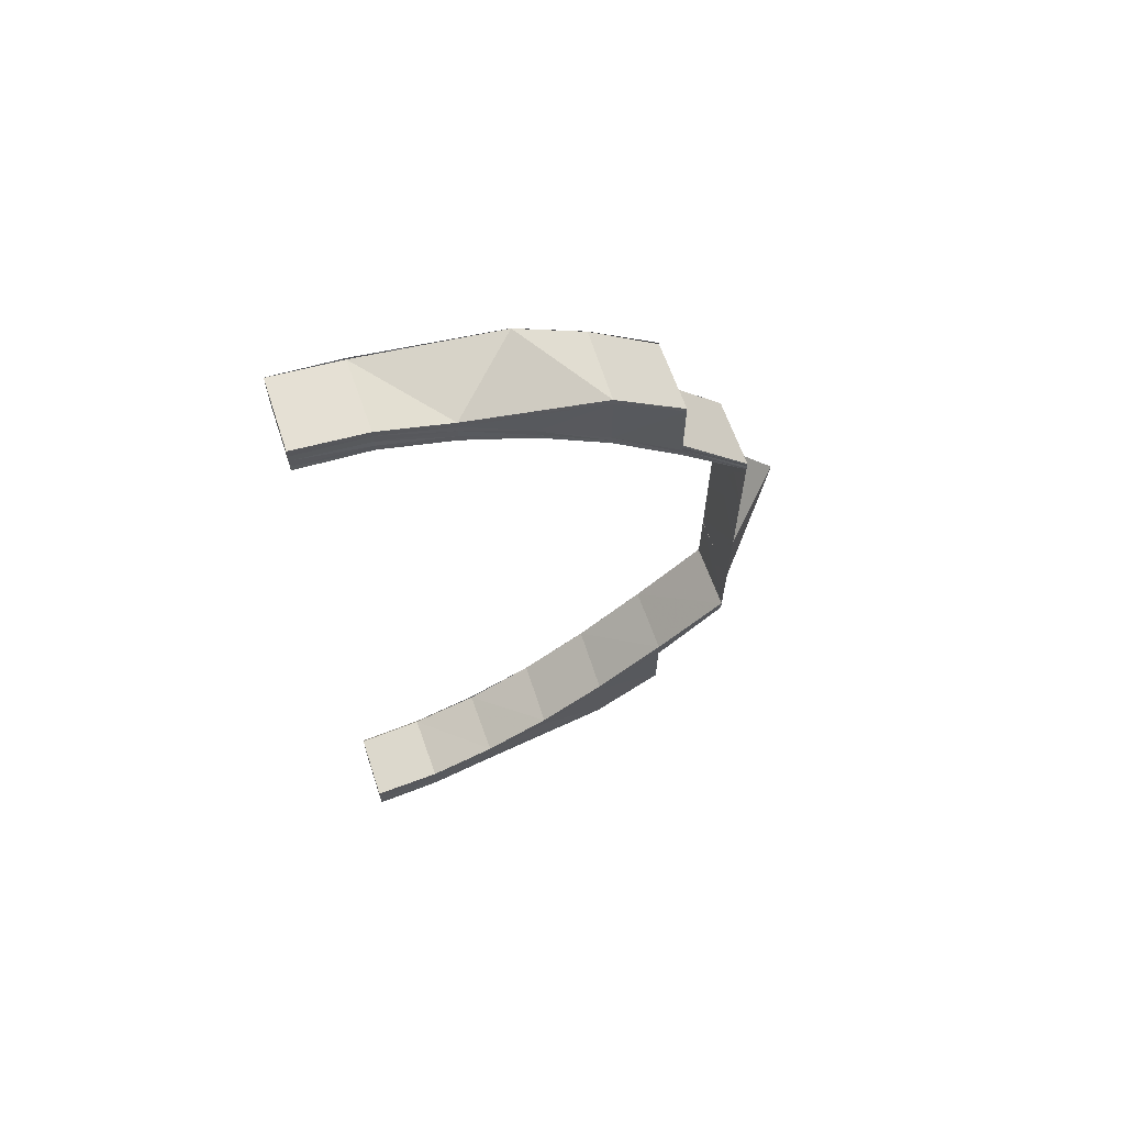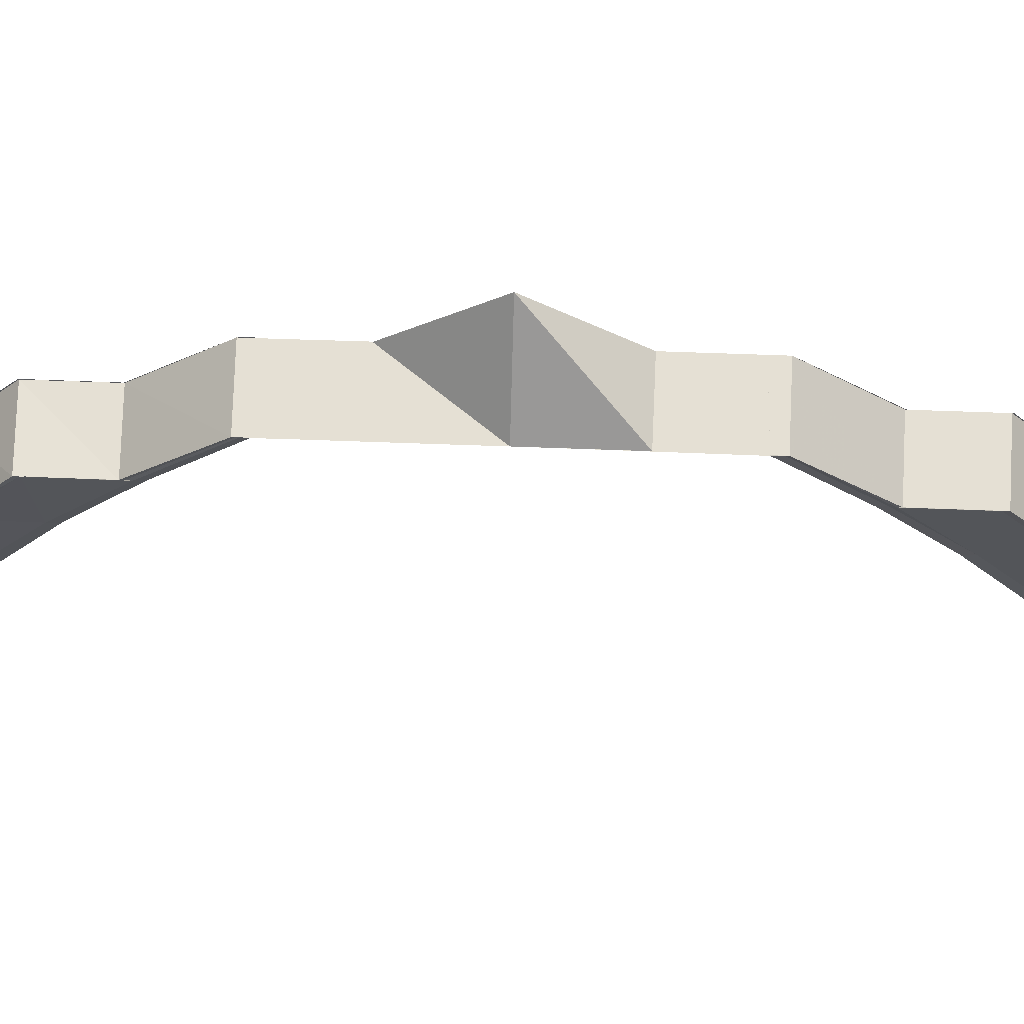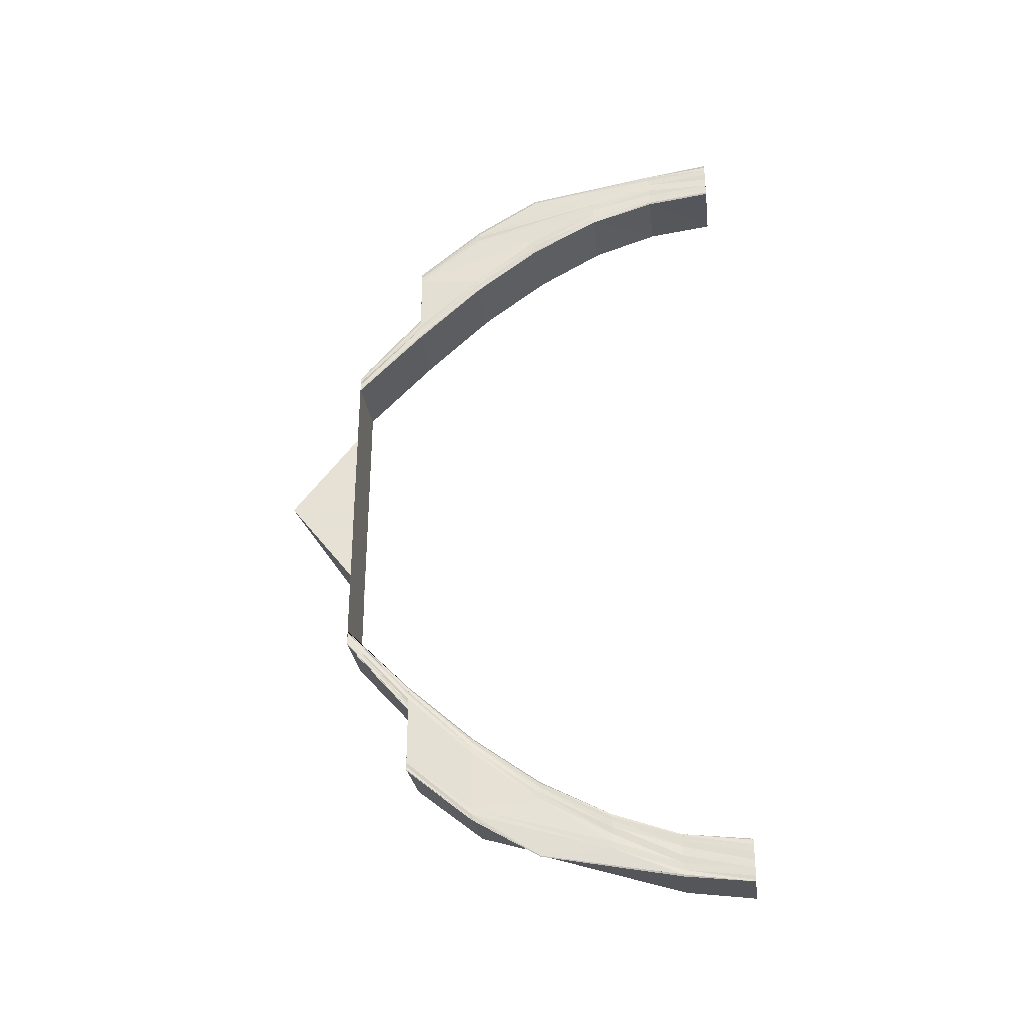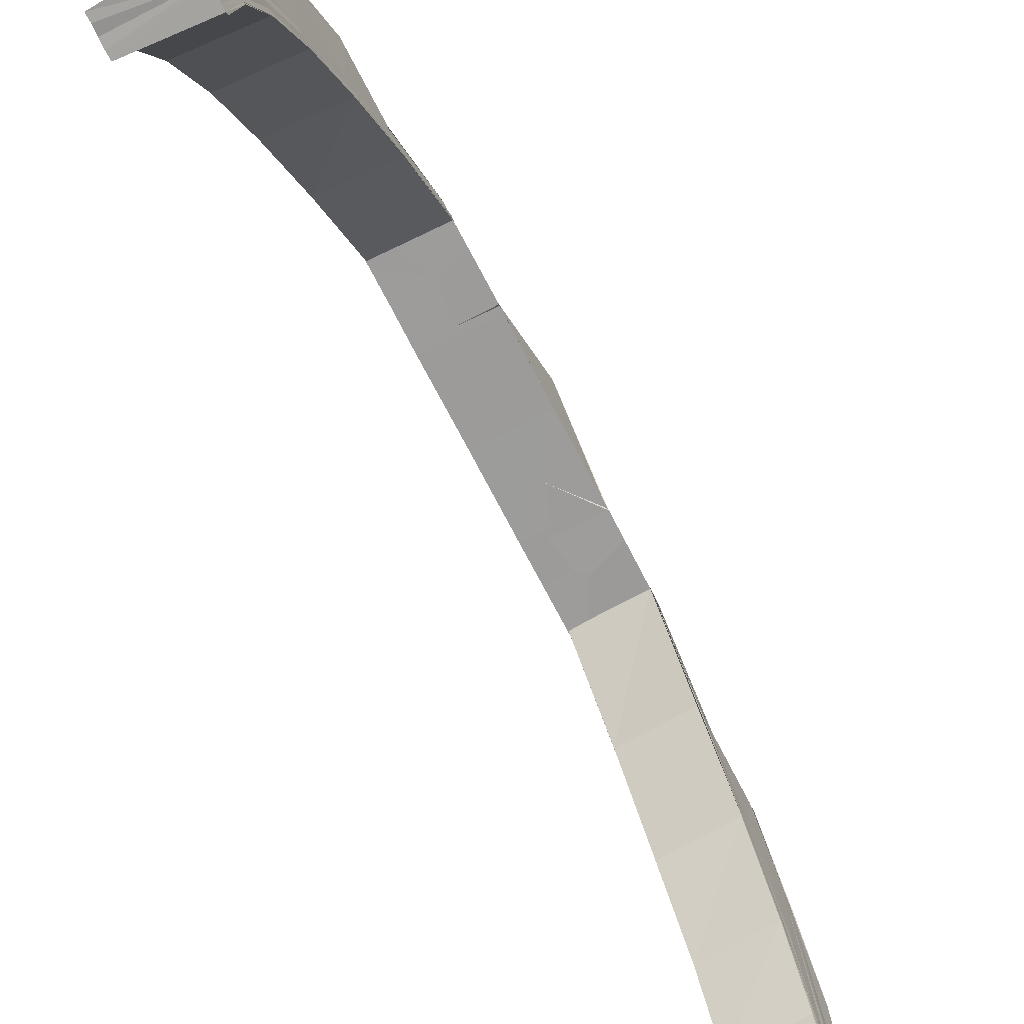
<metadata>
{"format":"obj","ext":"obj","renderer":"f3d","projection":"perspective","resolution":1024,"background":"white","views":[{"elev":65.1,"azim":70.9,"up":"+Z"},{"elev":65.4,"azim":92.2,"up":"+Y"},{"elev":-30.9,"azim":-82.5,"up":"+Z"},{"elev":-69.7,"azim":-152.9,"up":"+Y"}]}
</metadata>
<code>
o 17155
v 2204 1855 7.101
v 2204 1855 7.1
v 2204 1855 7.101
v 2204 1855 7.099
v 2204 1855 7.101
v 2204 1855 7.1
v 2204 1855 7.099
v 2204 1855 7.095
v 2204 1855 7.099
v 2204 1855 7.099
v 2204 1855 7.099
v 2204 1855 7.096
v 2204 1855 7.096
v 2204 1855 7.1
v 2204 1855 7.099
v 2204 1855 7.095
v 2204 1855 7.096
v 2204 1856 7.09
v 2204 1856 7.09
v 2204 1855 7.096
v 2204 1855 7.096
v 2204 1856 7.089
v 2204 1856 7.09
v 2204 1855 7.096
v 2204 1856 7.081
v 2204 1856 7.081
v 2204 1856 7.082
v 2204 1856 7.081
v 2204 1856 7.09
v 2204 1856 7.09
v 2204 1856 7.088
v 2204 1856 7.08
v 2204 1856 7.081
v 2204 1856 7.089
v 2204 1855 7.094
v 2204 1856 7.079
v 2204 1855 7.095
v 2204 1855 7.099
v 2204 1856 7.07
v 2204 1855 7.087
v 2204 1855 7.098
v 2204 1855 7.1
v 2204 1855 7.093
v 2204 1855 7.099
v 2204 1855 7.1
v 2204 1855 7.096
v 2204 1855 7.099
v 2204 1855 7.098
v 2204 1855 7.092
v 2204 1855 7.086
v 2204 1855 7.085
v 2204 1856 7.078
v 2204 1856 7.078
v 2204 1855 7.085
v 2204 1856 7.078
v 2204 1855 7.091
v 2204 1856 7.069
v 2204 1856 7.069
v 2204 1856 7.058
v 2204 1856 7.069
v 2204 1856 7.059
v 2204 1856 7.058
v 2204 1856 7.059
v 2204 1856 7.071
v 2204 1856 7.06
v 2204 1856 7.071
v 2204 1856 7.06
v 2204 1856 7.071
v 2204 1856 7.081
v 2204 1856 7.071
v 2204 1856 7.071
v 2204 1856 7.06
v 2204 1856 7.058
v 2204 1856 7.047
v 2204 1856 7.047
v 2204 1856 7.058
v 2204 1856 7.069
v 2204 1856 7.035
v 2204 1856 7.068
v 2204 1856 7.078
v 2204 1856 7.077
v 2204 1855 7.085
v 2204 1855 7.085
v 2204 1855 7.091
v 2204 1855 7.09
v 2204 1855 7.094
v 2204 1855 7.094
v 2204 1855 7.095
v 2204 1856 7.035
v 2204 1856 7.022
v 2204 1856 7.048
v 2204 1856 7.048
v 2204 1856 7.035
v 2204 1856 7.035
v 2204 1856 7.023
v 2204 1856 7.024
v 2204 1856 7.022
v 2204 1856 7.035
v 2204 1856 7.048
v 2204 1856 7.023
v 2204 1856 7.012
v 2204 1856 7.012
v 2204 1856 7.012
v 2204 1856 7.002
v 2204 1856 7.012
v 2204 1856 7.012
v 2204 1856 7.002
v 2204 1856 7.012
v 2204 1856 6.993
v 2204 1856 7.002
v 2204 1856 7.002
v 2204 1856 7.002
v 2204 1856 6.993
v 2204 1856 7.002
v 2204 1855 6.986
v 2204 1856 6.993
v 2204 1856 6.993
v 2204 1856 6.993
v 2204 1855 6.986
v 2204 1856 6.993
v 2204 1855 6.98
v 2204 1855 6.985
v 2204 1855 6.986
v 2204 1855 6.986
v 2204 1855 6.98
v 2204 1855 6.986
v 2204 1855 6.977
v 2204 1855 6.979
v 2204 1855 6.98
v 2204 1855 6.98
v 2204 1855 6.977
v 2204 1855 6.98
v 2204 1855 6.976
v 2204 1855 6.976
v 2204 1855 6.977
v 2204 1855 6.977
v 2204 1855 6.976
v 2204 1855 6.977
v 2204 1855 6.975
v 2204 1855 6.976
v 2204 1855 6.977
v 2204 1855 6.979
v 2204 1855 6.98
v 2204 1855 6.985
v 2204 1855 6.986
v 2204 1856 6.993
v 2204 1856 6.993
v 2204 1856 7.002
v 2204 1856 7.002
v 2204 1856 7.012
v 2204 1855 6.976
v 2204 1855 6.975
v 2204 1855 6.976
v 2204 1855 6.977
v 2204 1855 6.974
v 2204 1855 6.976
v 2204 1855 6.976
v 2204 1855 6.977
v 2204 1855 6.977
v 2204 1855 6.98
v 2204 1855 6.977
v 2204 1855 6.977
v 2204 1855 6.98
v 2204 1855 6.98
v 2204 1855 6.975
v 2204 1855 6.973
v 2204 1855 6.979
v 2204 1855 6.986
v 2204 1855 6.98
v 2204 1855 6.98
v 2204 1855 6.986
v 2204 1855 6.986
v 2204 1855 6.979
v 2204 1855 6.985
v 2204 1856 6.993
v 2204 1855 6.986
v 2204 1855 6.986
v 2204 1856 6.993
v 2204 1856 6.993
v 2204 1855 6.974
v 2204 1855 6.984
v 2204 1855 6.977
v 2204 1855 6.971
v 2204 1855 6.973
v 2204 1855 6.97
v 2204 1856 6.993
v 2204 1856 7.002
v 2204 1856 6.993
v 2204 1856 6.993
v 2204 1856 7.002
v 2204 1856 7.002
v 2204 1856 7.002
v 2204 1856 7.012
v 2204 1856 7.002
v 2204 1856 7.002
v 2204 1856 7.012
v 2204 1856 7.012
v 2204 1856 6.992
v 2204 1856 7.012
v 2204 1856 7.001
v 2204 1856 7.012
v 2204 1855 6.983
v 2204 1856 6.991
v 2204 1856 7
v 2204 1856 7.011
v 2204 1856 7
v 2204 1856 7.011
v 2204 1856 6.999
v 2204 1856 7.01
v 2204 1856 6.999
v 2204 1856 6.99
v 2204 1856 7.01
v 2204 1856 7.01
v 2204 1856 6.999
v 2204 1856 7.01
v 2204 1856 7.022
v 2204 1856 6.982
v 2204 1856 6.981
v 2204 1856 6.989
v 2204 1856 6.981
v 2204 1856 6.981
v 2204 1855 6.975
v 2204 1856 6.989
v 2204 1856 6.989
v 2204 1856 6.989
v 2204 1856 6.981
v 2204 1856 6.989
v 2204 1856 6.989
v 2204 1856 6.981
v 2204 1856 6.989
v 2204 1855 6.975
v 2204 1856 6.981
v 2204 1856 6.981
v 2204 1855 6.974
v 2204 1856 6.981
v 2204 1856 6.989
v 2204 1856 6.999
v 2204 1856 6.999
v 2204 1856 7.01
v 2204 1856 6.999
v 2204 1856 6.999
v 2204 1856 6.999
v 2204 1856 7.01
v 2204 1856 6.99
v 2204 1856 6.982
v 2204 1856 6.981
v 2204 1856 6.989
v 2204 1855 6.976
v 2204 1855 6.975
v 2204 1856 6.981
v 2204 1856 6.981
v 2204 1856 6.989
v 2204 1856 6.981
v 2204 1856 6.981
v 2204 1856 6.989
v 2204 1856 6.989
v 2204 1855 6.974
v 2204 1855 6.975
v 2204 1856 6.981
v 2204 1856 6.981
v 2204 1855 6.975
v 2204 1855 6.975
v 2204 1855 6.971
v 2204 1855 6.971
v 2204 1855 6.974
v 2204 1855 6.975
v 2204 1855 6.972
v 2204 1855 6.971
v 2204 1855 6.975
v 2204 1855 6.969
v 2204 1855 6.97
v 2204 1855 6.97
v 2204 1855 6.971
v 2204 1855 6.971
v 2204 1855 6.973
v 2204 1855 6.971
v 2204 1855 6.972
v 2204 1855 6.971
v 2204 1855 6.974
v 2204 1855 6.973
v 2204 1855 6.977
v 2204 1855 6.983
v 2204 1855 6.975
v 2204 1855 6.974
v 2204 1855 6.979
v 2204 1856 6.991
v 2204 1855 6.984
v 2204 1855 6.979
v 2204 1855 6.976
v 2204 1855 6.975
v 2204 1855 6.985
v 2204 1855 6.974
v 2204 1855 6.973
v 2204 1855 6.971
v 2204 1855 6.97
v 2204 1855 6.97
v 2204 1855 6.972
v 2204 1855 6.971
v 2204 1855 6.971
v 2204 1855 6.969
v 2204 1855 6.971
v 2204 1855 6.971
v 2204 1855 6.972
v 2204 1855 6.975
v 2204 1855 6.974
v 2204 1855 6.971
v 2204 1855 6.974
v 2204 1855 6.975
v 2204 1855 6.97
v 2204 1855 6.976
v 2204 1855 7.101
v 2204 1855 7.099
v 2204 1855 7.1
v 2204 1855 7.101
v 2204 1855 7.101
v 2204 1855 7.1
v 2204 1855 7.101
v 2204 1855 7.099
v 2204 1855 7.096
v 2204 1855 7.099
v 2204 1855 7.099
v 2204 1855 7.1
v 2204 1855 7.096
v 2204 1855 7.1
v 2204 1855 7.098
v 2204 1855 7.098
v 2204 1855 7.095
v 2204 1856 7.09
v 2204 1855 7.096
v 2204 1855 7.096
v 2204 1856 7.09
v 2204 1855 7.096
v 2204 1855 7.094
v 2204 1856 7.081
v 2204 1856 7.089
v 2204 1856 7.082
v 2204 1856 7.09
v 2204 1856 7.09
v 2204 1856 7.09
v 2204 1856 7.09
v 2204 1856 7.089
v 2204 1856 7.081
v 2204 1856 7.081
v 2204 1856 7.088
v 2204 1856 7.08
v 2204 1855 7.093
v 2204 1855 7.087
v 2204 1856 7.079
v 2204 1855 7.096
v 2204 1856 7.071
v 2204 1855 7.096
v 2204 1855 7.095
v 2204 1855 7.095
v 2204 1855 7.092
v 2204 1855 7.094
v 2204 1855 7.095
v 2204 1855 7.086
v 2204 1855 7.091
v 2204 1855 7.094
v 2204 1855 7.095
v 2204 1855 7.093
v 2204 1855 7.094
v 2204 1855 7.094
v 2204 1855 7.095
v 2204 1855 7.09
v 2204 1855 7.09
v 2204 1855 7.09
v 2204 1855 7.093
v 2204 1855 7.094
v 2204 1855 7.084
v 2204 1855 7.085
v 2204 1855 7.09
v 2204 1855 7.09
v 2204 1855 7.085
v 2204 1855 7.085
v 2204 1856 7.077
v 2204 1856 7.077
v 2204 1855 7.084
v 2204 1855 7.085
v 2204 1856 7.078
v 2204 1856 7.078
v 2204 1856 7.077
v 2204 1856 7.068
v 2204 1856 7.068
v 2204 1856 7.077
v 2204 1856 7.077
v 2204 1856 7.07
v 2204 1856 7.069
v 2204 1856 7.06
v 2204 1856 7.059
v 2204 1856 7.06
v 2204 1856 7.071
v 2204 1856 7.06
v 2204 1856 7.059
v 2204 1856 7.071
v 2204 1856 7.06
v 2204 1856 7.071
v 2204 1856 7.072
v 2204 1856 7.06
v 2204 1856 7.071
v 2204 1856 7.069
v 2204 1856 7.058
v 2204 1856 7.058
v 2204 1856 7.068
v 2204 1856 7.058
v 2204 1856 7.058
v 2204 1856 7.068
v 2204 1856 7.068
v 2204 1855 7.095
v 2204 1855 7.094
v 2204 1855 7.094
v 2204 1855 7.095
v 2204 1855 7.093
v 2204 1855 7.094
v 2204 1855 7.09
v 2204 1855 7.094
v 2204 1855 7.094
v 2204 1855 7.093
v 2204 1855 7.09
v 2204 1855 7.093
v 2204 1855 7.085
v 2204 1855 7.091
v 2204 1855 7.09
v 2204 1855 7.09
v 2204 1855 7.084
v 2204 1855 7.09
v 2204 1856 7.077
v 2204 1855 7.085
v 2204 1855 7.084
v 2204 1856 7.077
v 2204 1855 7.084
v 2204 1856 7.068
v 2204 1856 7.077
v 2204 1856 7.077
v 2204 1856 7.068
v 2204 1856 7.077
v 2204 1856 7.058
v 2204 1856 7.068
v 2204 1856 7.068
v 2204 1856 7.058
v 2204 1856 7.068
v 2204 1855 7.095
v 2204 1855 7.094
v 2204 1855 7.096
v 2204 1855 7.095
v 2204 1855 7.096
v 2204 1855 7.098
v 2204 1856 7.06
v 2204 1856 7.06
v 2204 1856 7.071
v 2204 1856 7.048
v 2204 1856 7.048
v 2204 1856 7.012
v 2204 1856 7.002
v 2204 1856 7.012
v 2204 1856 6.993
v 2204 1856 7.001
v 2204 1856 7.011
v 2204 1856 7
v 2204 1856 7.011
v 2204 1856 6.992
v 2204 1856 7
v 2204 1856 6.999
v 2204 1856 7.01
v 2204 1855 7.095
v 2204 1855 7.095
v 2204 1855 7.096
v 2204 1855 7.098
v 2204 1855 7.099
v 2204 1855 7.1
f 1 2 3
f 2 4 5
f 6 7 3
f 7 8 9
f 10 11 5
f 12 13 11
f 14 12 15
f 16 17 11
f 18 19 17
f 20 18 21
f 22 23 17
f 16 22 24
f 25 26 23
f 27 28 23
f 29 27 30
f 31 22 16
f 31 32 22
f 32 33 34
f 35 31 16
f 36 32 31
f 35 37 38
f 36 39 32
f 40 31 35
f 40 36 31
f 41 38 42
f 41 35 10
f 43 40 35
f 43 35 41
f 44 41 45
f 46 43 41
f 46 41 47
f 48 46 44
f 49 43 46
f 50 40 43
f 49 50 43
f 51 50 49
f 50 52 40
f 52 36 40
f 53 52 50
f 54 55 50
f 56 54 49
f 55 57 52
f 52 58 36
f 57 59 58
f 60 58 52
f 58 39 36
f 58 61 39
f 62 61 58
f 61 63 39
f 39 63 64
f 63 65 64
f 64 65 66
f 65 67 68
f 25 66 69
f 66 70 69
f 71 72 70
f 73 74 62
f 74 75 62
f 73 76 77
f 74 78 75
f 79 77 80
f 81 80 82
f 83 82 84
f 85 84 86
f 87 86 88
f 89 90 78
f 91 89 92
f 93 78 92
f 78 94 75
f 94 95 93
f 78 96 94
f 95 97 98
f 94 98 99
f 96 100 94
f 96 101 100
f 101 102 100
f 103 104 102
f 105 104 106
f 104 107 108
f 104 109 110
f 111 109 112
f 109 113 114
f 109 115 116
f 117 115 118
f 115 119 120
f 115 121 122
f 123 121 124
f 121 125 126
f 121 127 128
f 129 127 130
f 127 131 132
f 127 133 134
f 135 133 136
f 133 137 138
f 133 139 140
f 141 140 142
f 143 142 144
f 145 144 146
f 147 146 148
f 149 148 150
f 151 152 141
f 152 153 154
f 155 152 151
f 156 157 154
f 158 156 159
f 151 154 160
f 161 162 160
f 163 161 164
f 165 155 151
f 166 155 165
f 165 151 167
f 167 151 143
f 167 160 168
f 169 170 168
f 171 169 172
f 173 165 167
f 174 167 145
f 173 167 174
f 174 168 175
f 176 177 175
f 178 176 179
f 180 165 173
f 180 166 165
f 181 173 174
f 182 180 173
f 182 173 181
f 183 166 180
f 184 183 180
f 184 180 182
f 185 183 184
f 181 174 186
f 186 174 147
f 186 175 187
f 188 189 187
f 190 188 191
f 192 187 193
f 194 195 193
f 196 194 197
f 192 186 149
f 198 186 192
f 198 181 186
f 199 192 101
f 200 192 199
f 200 198 192
f 201 200 199
f 202 181 198
f 202 182 181
f 203 198 200
f 203 202 198
f 204 200 201
f 204 203 200
f 205 204 201
f 206 204 205
f 207 206 205
f 208 206 207
f 209 208 207
f 210 208 209
f 211 203 204
f 212 210 209
f 213 214 212
f 215 212 216
f 95 215 216
f 211 217 203
f 217 202 203
f 218 217 211
f 219 218 211
f 220 218 219
f 221 222 220
f 223 221 224
f 225 226 219
f 227 226 228
f 226 229 230
f 226 231 218
f 232 231 233
f 231 234 235
f 236 224 210
f 237 236 210
f 237 238 239
f 240 241 239
f 242 240 243
f 244 245 236
f 245 246 247
f 248 249 246
f 245 248 250
f 250 251 252
f 253 254 252
f 255 253 256
f 257 258 251
f 259 257 260
f 261 262 251
f 263 264 262
f 265 263 266
f 267 268 262
f 261 267 269
f 270 271 268
f 272 271 268
f 273 270 274
f 275 267 261
f 275 276 267
f 248 275 261
f 277 272 278
f 279 275 248
f 279 280 275
f 281 279 248
f 281 248 245
f 282 281 245
f 282 245 244
f 283 279 281
f 283 284 279
f 285 281 282
f 285 283 281
f 134 283 285
f 286 282 244
f 287 285 282
f 287 282 286
f 128 285 287
f 288 289 285
f 289 290 283
f 291 288 287
f 290 292 283
f 292 293 279
f 290 292 166
f 292 293 166
f 133 290 166
f 293 294 166
f 293 294 275
f 294 272 166
f 272 295 166
f 294 296 297
f 298 295 299
f 295 300 301
f 302 295 303
f 304 302 305
f 302 306 307
f 231 302 308
f 278 303 308
f 309 185 303
f 303 185 184
f 303 184 310
f 308 303 310
f 310 184 182
f 310 182 202
f 217 310 202
f 308 310 217
f 218 308 217
f 269 308 218
f 311 312 313
f 314 312 315
f 312 316 317
f 9 318 313
f 312 319 318
f 313 318 320
f 321 319 322
f 319 323 324
f 318 325 320
f 320 325 326
f 318 327 325
f 24 327 318
f 319 328 327
f 329 328 330
f 328 331 332
f 327 333 325
f 328 334 335
f 334 336 337
f 338 334 339
f 327 335 333
f 340 335 327
f 341 342 340
f 69 343 335
f 335 343 344
f 335 344 333
f 343 345 344
f 333 344 346
f 344 345 347
f 344 347 346
f 345 348 347
f 333 346 349
f 325 333 349
f 325 349 326
f 345 350 348
f 326 349 351
f 349 352 351
f 349 346 352
f 351 352 353
f 346 354 352
f 346 347 354
f 352 355 353
f 352 354 355
f 353 355 356
f 347 357 354
f 347 348 357
f 354 358 355
f 354 357 358
f 355 358 87
f 355 359 360
f 361 362 360
f 363 361 364
f 358 365 359
f 366 367 359
f 368 366 369
f 370 371 365
f 372 370 373
f 358 374 85
f 374 375 365
f 357 374 358
f 376 377 375
f 378 376 379
f 357 380 374
f 348 380 357
f 380 381 374
f 374 381 83
f 381 382 375
f 383 384 382
f 385 383 386
f 348 387 380
f 350 387 348
f 380 388 381
f 387 388 380
f 350 389 387
f 389 390 387
f 387 390 388
f 391 389 350
f 392 391 350
f 393 391 392
f 390 394 388
f 395 396 392
f 397 396 398
f 398 399 400
f 388 394 401
f 388 401 381
f 381 401 81
f 394 402 401
f 401 402 79
f 402 403 404
f 401 404 382
f 405 406 404
f 407 405 408
f 409 410 411
f 409 410 412
f 410 413 414
f 410 415 416
f 417 415 418
f 415 419 420
f 415 421 422
f 423 421 424
f 421 425 426
f 421 427 51
f 428 427 429
f 427 430 431
f 427 432 53
f 433 432 434
f 432 435 436
f 432 437 60
f 438 437 439
f 437 440 441
f 442 443 444
f 443 56 445
f 444 445 48
f 416 445 446
f 445 46 447
f 445 49 46
f 422 49 445
f 448 449 450
f 448 451 393
f 451 452 393
f 451 94 452
f 453 454 455
f 454 456 457
f 110 457 455
f 455 457 458
f 457 459 458
f 458 459 460
f 457 461 459
f 456 291 461
f 116 461 457
f 122 287 461
f 461 287 286
f 461 286 459
f 459 286 462
f 459 462 460
f 286 244 462
f 460 462 215
f 462 463 464
f 465 466 326
f 466 467 326
f 467 468 326
f 468 469 326
f 469 470 326
f 470 311 326

</code>
